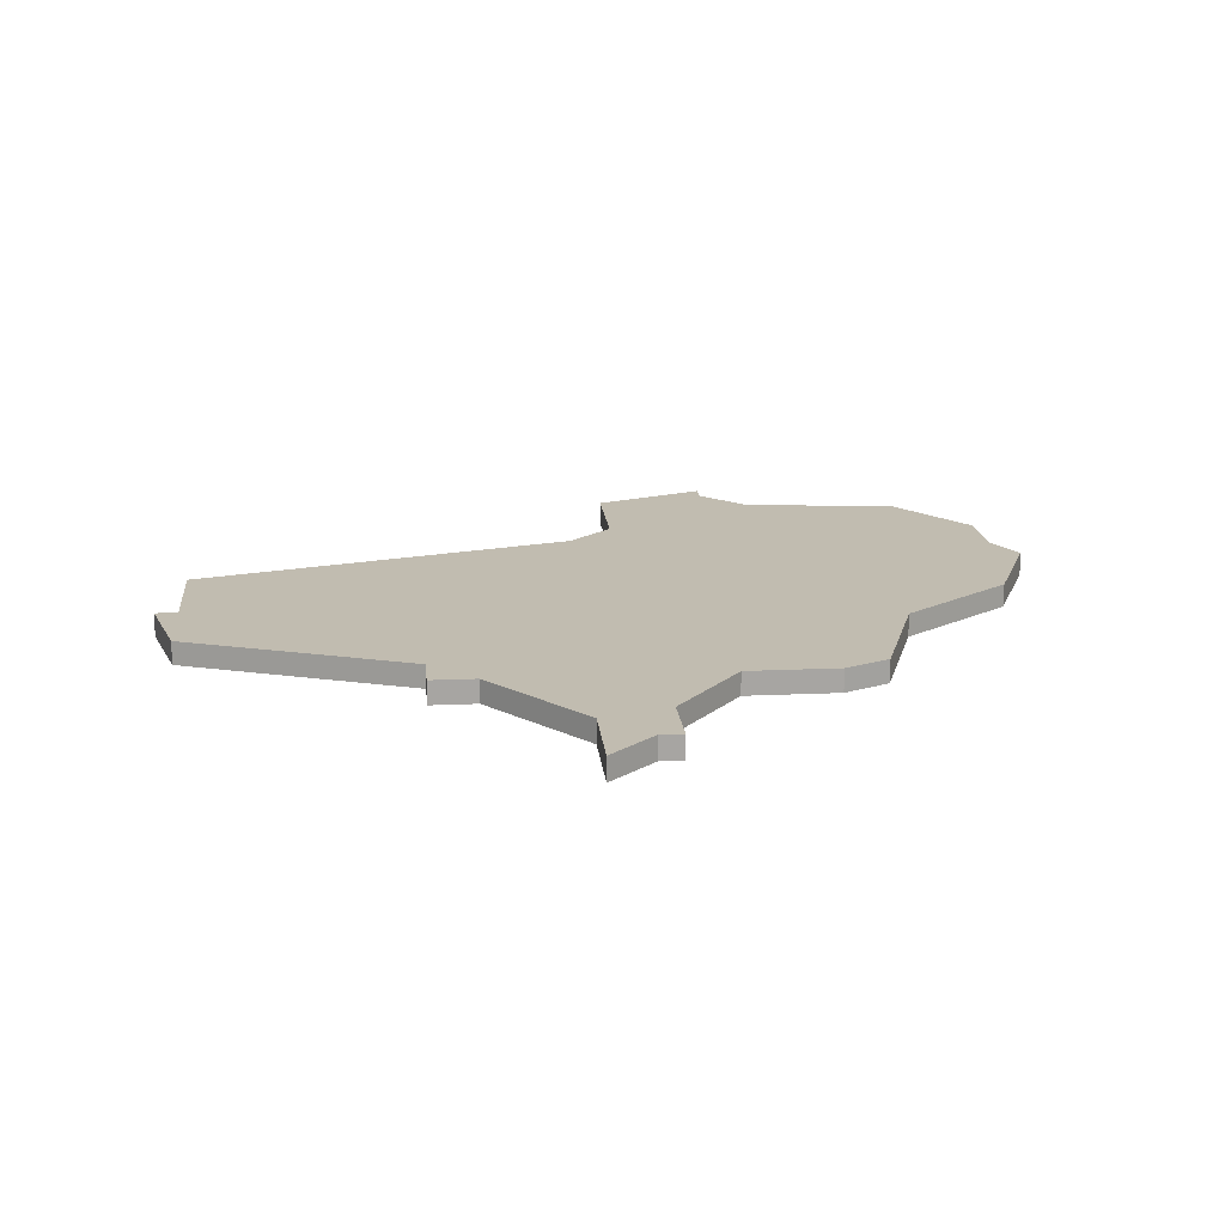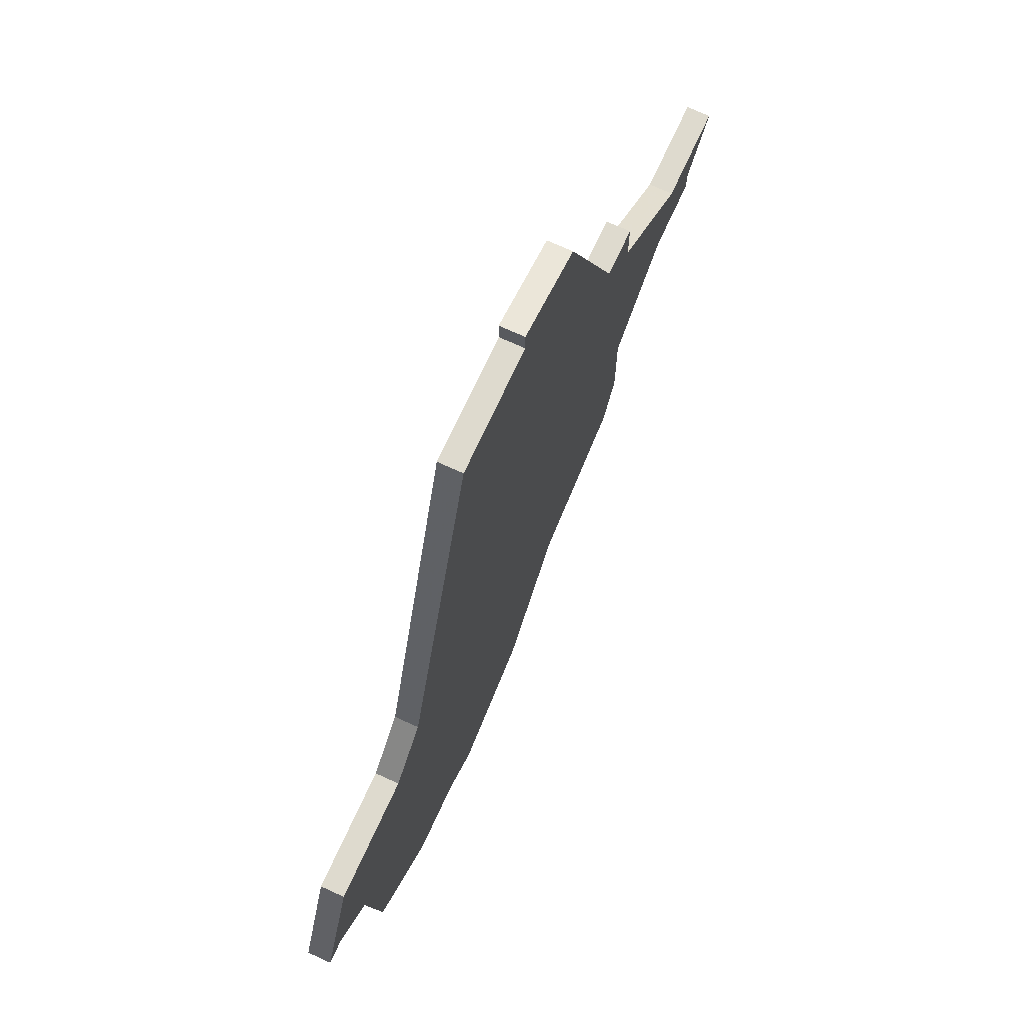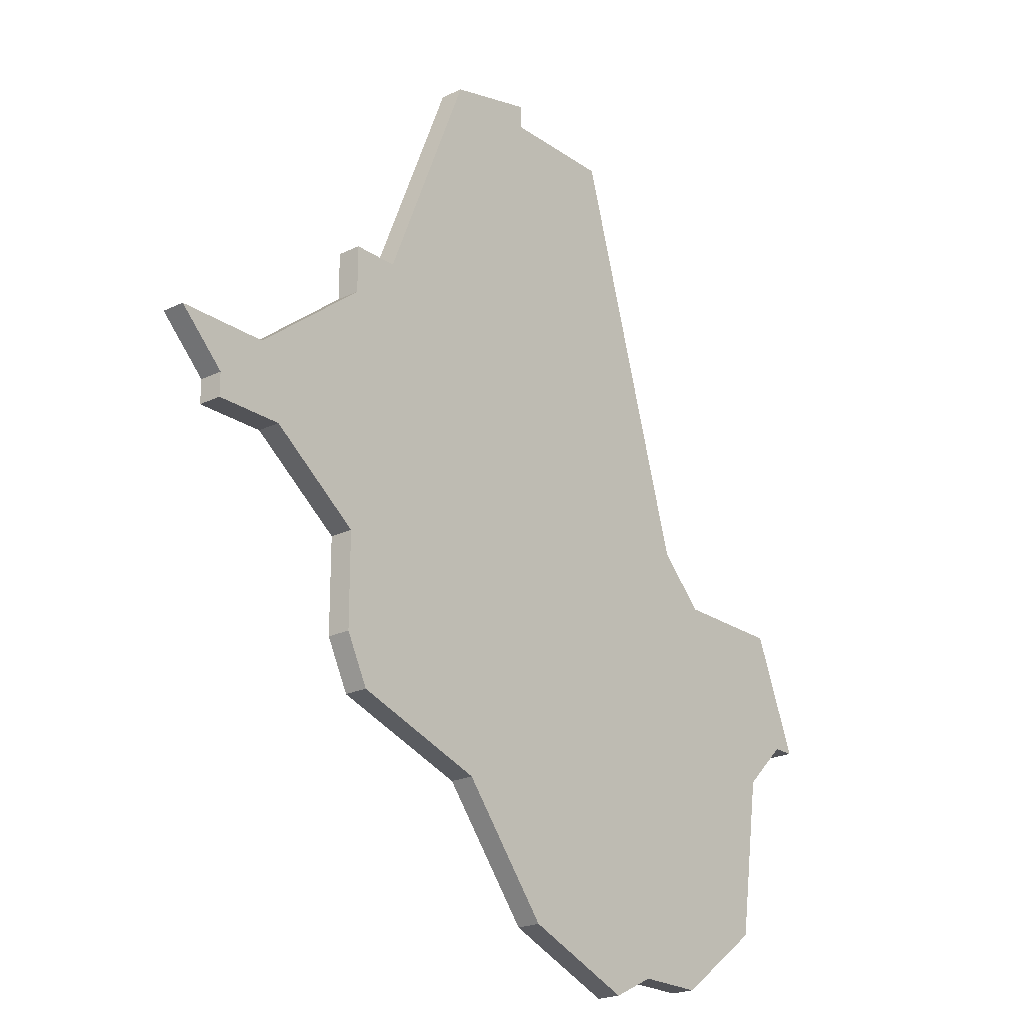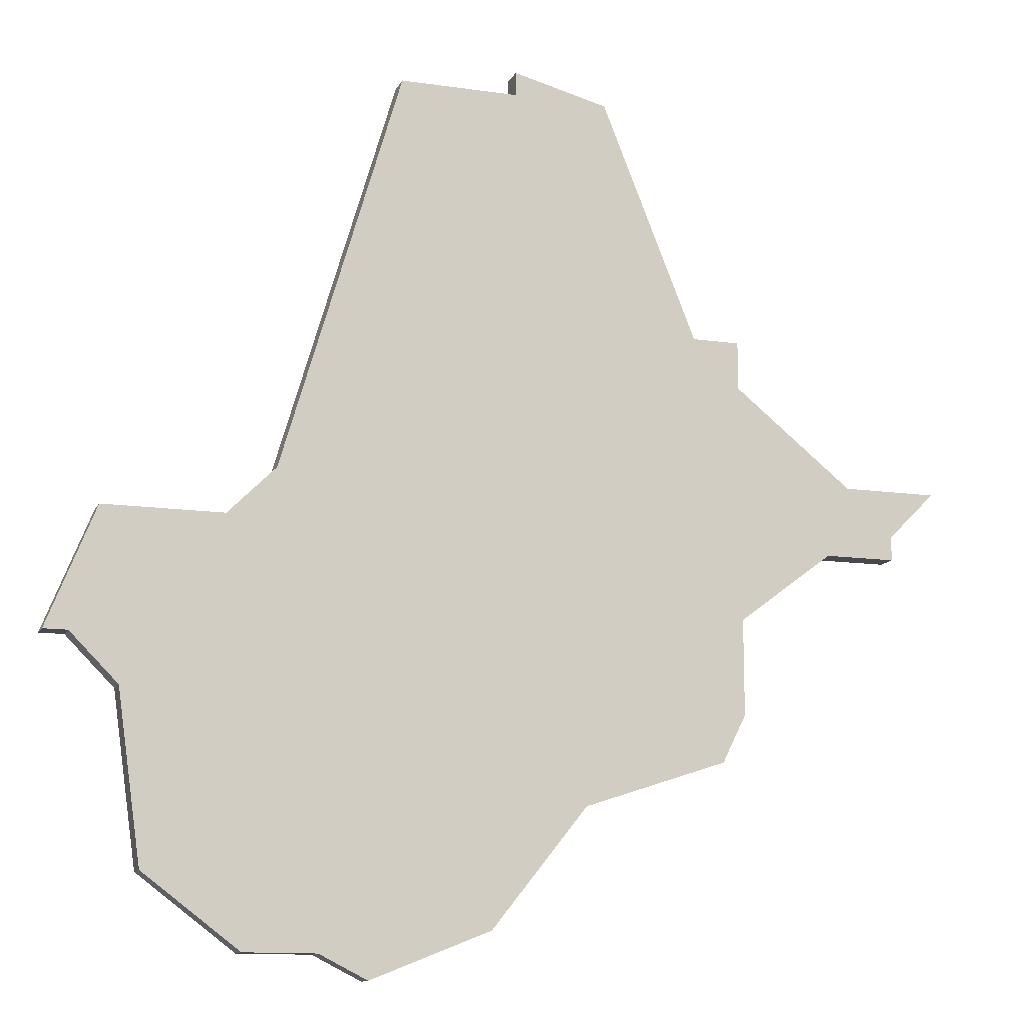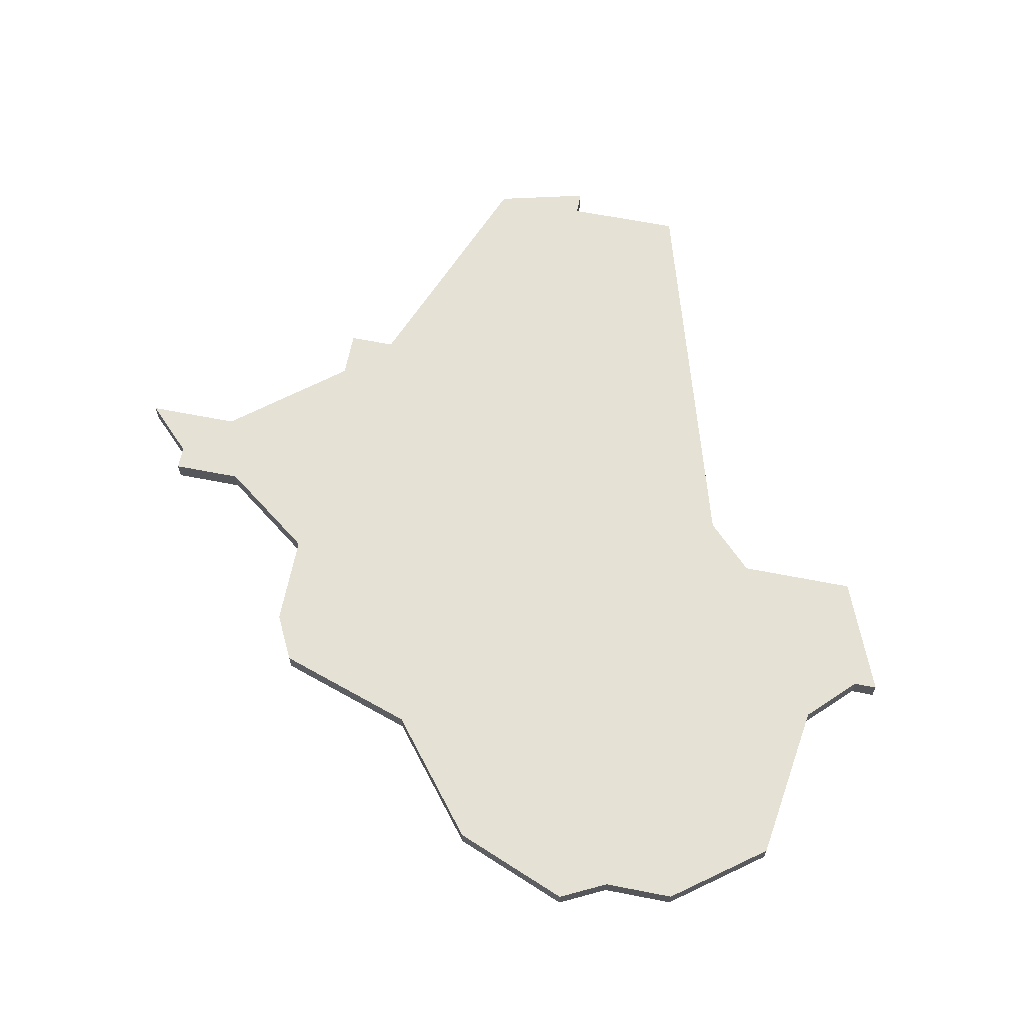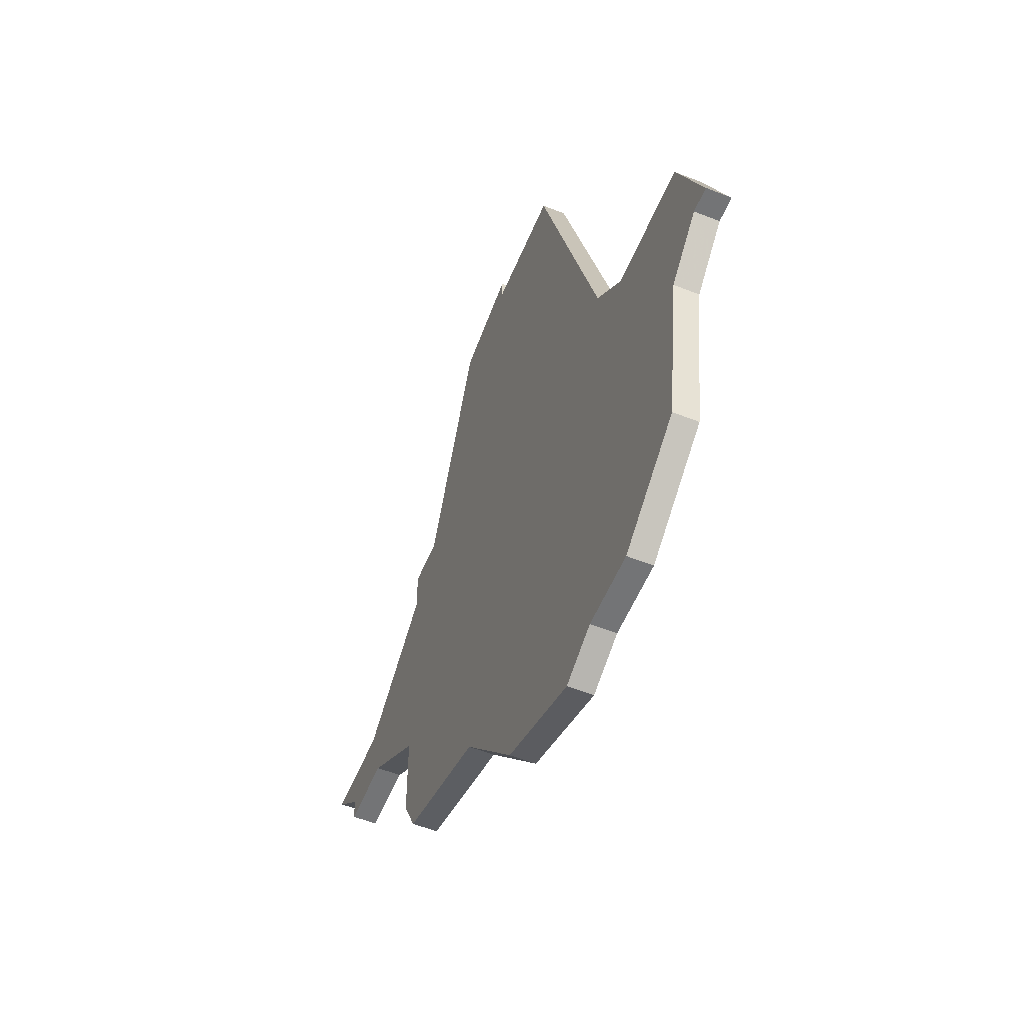
<metadata>
{"format":"obj","ext":"obj","renderer":"f3d","projection":"perspective","resolution":1024,"background":"white","views":[{"elev":16.5,"azim":-95.4,"up":"+Z"},{"elev":71.2,"azim":114.6,"up":"+Y"},{"elev":-22.3,"azim":-50.1,"up":"+Y"},{"elev":-12.7,"azim":161.3,"up":"+Y"},{"elev":64.6,"azim":11.2,"up":"+Z"},{"elev":-56.1,"azim":67.5,"up":"+Y"}]}
</metadata>
<code>
v 1698 -1436 0
v 1694 -1446 0
v 1692 -1446 0
v 1692 -1448 0
v 1687 -1452 0
v 1683 -1452 0
v 1685 -1454 0
v 1685 -1455 0
v 1688 -1455 0
v 1692 -1458 0
v 1692 -1462 0
v 1693 -1464 0
v 1699 -1466 0
v 1703 -1471 0
v 1708 -1473 0
v 1710 -1472 0
v 1713 -1472 0
v 1717 -1469 0
v 1718 -1462 0
v 1720 -1460 0
v 1721 -1460 0
v 1719 -1455 0
v 1714 -1455 0
v 1712 -1453 0
v 1707 -1436 0
v 1702 -1436 0
v 1702 -1435 0
v 1698 -1436 1
v 1694 -1446 1
v 1692 -1446 1
v 1692 -1448 1
v 1687 -1452 1
v 1683 -1452 1
v 1685 -1454 1
v 1685 -1455 1
v 1688 -1455 1
v 1692 -1458 1
v 1692 -1462 1
v 1693 -1464 1
v 1699 -1466 1
v 1703 -1471 1
v 1708 -1473 1
v 1710 -1472 1
v 1713 -1472 1
v 1717 -1469 1
v 1718 -1462 1
v 1720 -1460 1
v 1721 -1460 1
v 1719 -1455 1
v 1714 -1455 1
v 1712 -1453 1
v 1707 -1436 1
v 1702 -1436 1
v 1702 -1435 1
f 2 1 27
f 4 3 2
f 7 6 5
f 9 8 7
f 12 11 10
f 15 14 13
f 18 17 16
f 22 21 20
f 26 25 24
f 2 27 26
f 7 5 4
f 13 12 10
f 16 15 13
f 19 18 16
f 22 20 19
f 2 26 24
f 9 7 4
f 16 13 10
f 22 19 16
f 2 24 23
f 9 4 2
f 22 16 10
f 9 2 23
f 23 22 10
f 10 9 23
f 54 28 29
f 29 30 31
f 32 33 34
f 34 35 36
f 37 38 39
f 40 41 42
f 43 44 45
f 47 48 49
f 51 52 53
f 53 54 29
f 31 32 34
f 37 39 40
f 40 42 43
f 43 45 46
f 46 47 49
f 51 53 29
f 31 34 36
f 37 40 43
f 43 46 49
f 50 51 29
f 29 31 36
f 37 43 49
f 50 29 36
f 37 49 50
f 50 36 37
f 29 28 2
f 2 28 1
f 30 29 3
f 3 29 2
f 31 30 4
f 4 30 3
f 32 31 5
f 5 31 4
f 33 32 6
f 6 32 5
f 34 33 7
f 7 33 6
f 35 34 8
f 8 34 7
f 36 35 9
f 9 35 8
f 37 36 10
f 10 36 9
f 38 37 11
f 11 37 10
f 39 38 12
f 12 38 11
f 40 39 13
f 13 39 12
f 41 40 14
f 14 40 13
f 42 41 15
f 15 41 14
f 43 42 16
f 16 42 15
f 44 43 17
f 17 43 16
f 45 44 18
f 18 44 17
f 46 45 19
f 19 45 18
f 47 46 20
f 20 46 19
f 48 47 21
f 21 47 20
f 49 48 22
f 22 48 21
f 50 49 23
f 23 49 22
f 51 50 24
f 24 50 23
f 52 51 25
f 25 51 24
f 53 52 26
f 26 52 25
f 28 54 1
f 1 54 27
f 54 53 27
f 27 53 26

</code>
